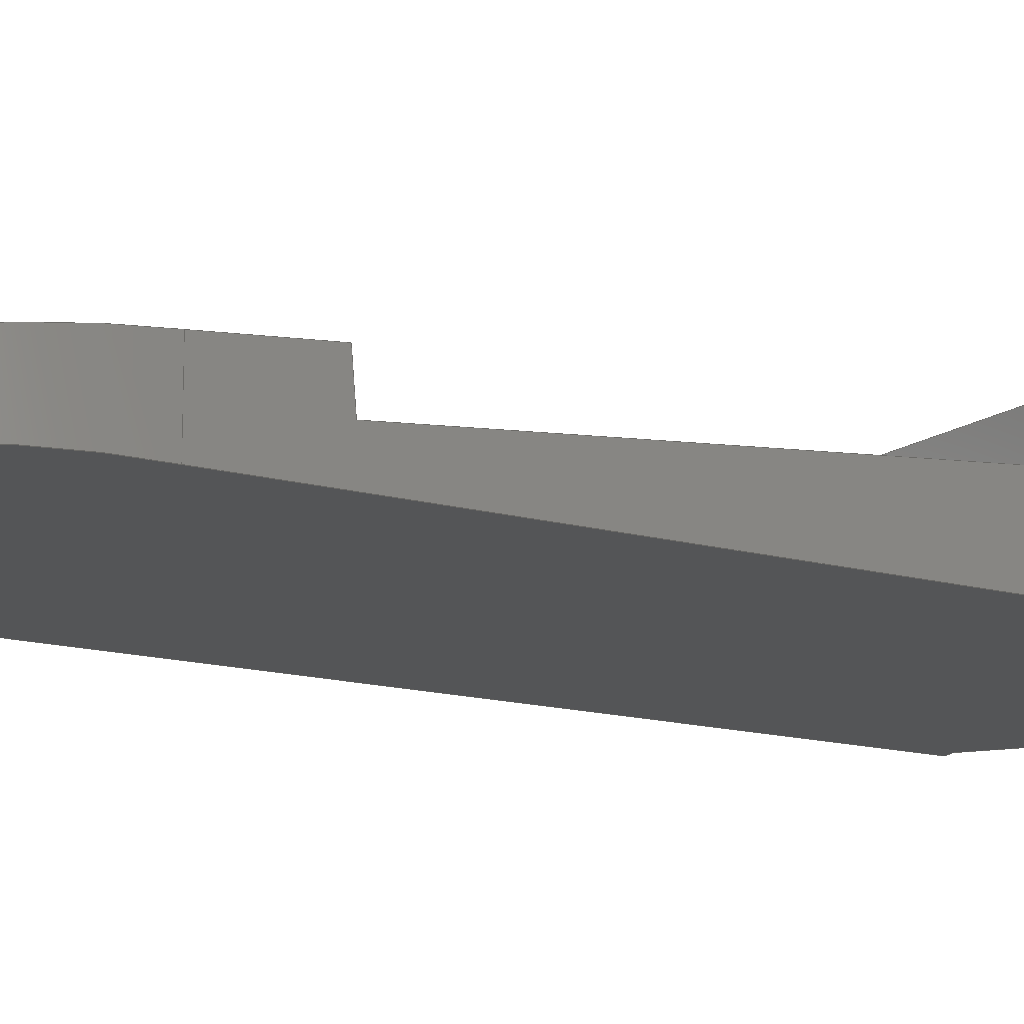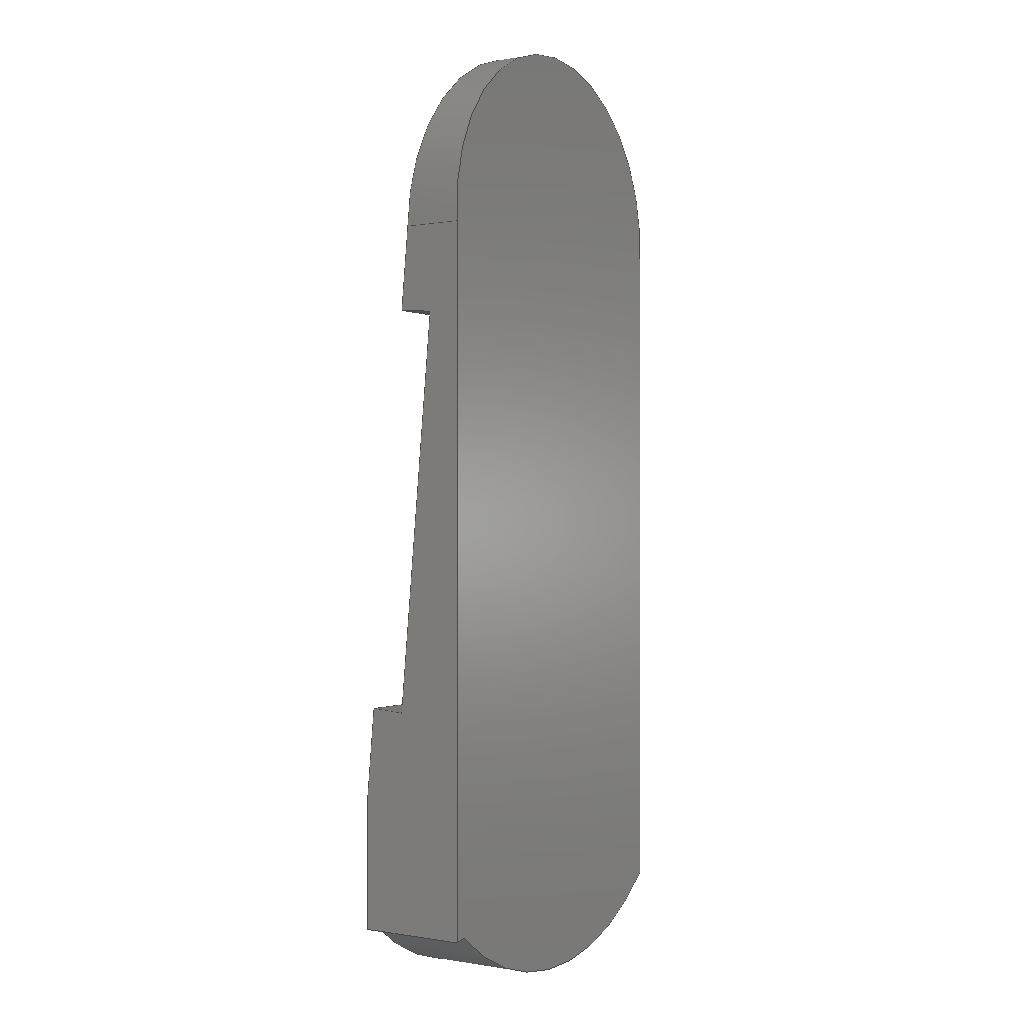
<metadata>
{"format":"step","ext":"step","renderer":"f3d","projection":"perspective","resolution":1024,"background":"white","views":[{"elev":-14.0,"azim":-122.7,"up":"+Z"},{"elev":-0.4,"azim":123.5,"up":"+Y"}]}
</metadata>
<code>
ISO-10303-21;
DATA;
#1=MECHANICAL_DESIGN_GEOMETRIC_PRESENTATION_REPRESENTATION('',(#4),#406);
#2=SHAPE_REPRESENTATION_RELATIONSHIP('SRR','None',#413,#3);
#3=ADVANCED_BREP_SHAPE_REPRESENTATION('',(#5),#405);
#4=STYLED_ITEM('',(#422),#5);
#5=MANIFOLD_SOLID_BREP('Body1',#236);
#6=FACE_BOUND('',#41,.T.);
#7=SPHERICAL_SURFACE('',#259,2.5);
#8=CIRCLE('',#257,9.037);
#9=CIRCLE('',#260,2.449);
#10=CIRCLE('',#261,2.5);
#11=CIRCLE('',#264,13);
#12=CIRCLE('',#265,13);
#13=CYLINDRICAL_SURFACE('',#256,9.037);
#14=CYLINDRICAL_SURFACE('',#263,13);
#15=FACE_OUTER_BOUND('',#28,.T.);
#16=FACE_OUTER_BOUND('',#29,.T.);
#17=FACE_OUTER_BOUND('',#30,.T.);
#18=FACE_OUTER_BOUND('',#31,.T.);
#19=FACE_OUTER_BOUND('',#32,.T.);
#20=FACE_OUTER_BOUND('',#33,.T.);
#21=FACE_OUTER_BOUND('',#34,.T.);
#22=FACE_OUTER_BOUND('',#35,.T.);
#23=FACE_OUTER_BOUND('',#36,.T.);
#24=FACE_OUTER_BOUND('',#37,.T.);
#25=FACE_OUTER_BOUND('',#38,.T.);
#26=FACE_OUTER_BOUND('',#39,.T.);
#27=FACE_OUTER_BOUND('',#40,.T.);
#28=EDGE_LOOP('',(#149,#150,#151,#152));
#29=EDGE_LOOP('',(#153,#154,#155,#156));
#30=EDGE_LOOP('',(#157,#158,#159,#160));
#31=EDGE_LOOP('',(#161,#162,#163,#164));
#32=EDGE_LOOP('',(#165,#166,#167,#168));
#33=EDGE_LOOP('',(#169,#170,#171,#172));
#34=EDGE_LOOP('',(#173,#174,#175,#176,#177,#178,#179,#180,#181));
#35=EDGE_LOOP('',(#182,#183,#184));
#36=EDGE_LOOP('',(#185,#186,#187,#188,#189,#190,#191,#192,#193));
#37=EDGE_LOOP('',(#194,#195,#196,#197));
#38=EDGE_LOOP('',(#198,#199,#200,#201));
#39=EDGE_LOOP('',(#202,#203,#204,#205,#206));
#40=EDGE_LOOP('',(#207,#208,#209,#210,#211));
#41=EDGE_LOOP('',(#212));
#42=ELLIPSE('',#251,9.071,9.037);
#43=LINE('',#339,#69);
#44=LINE('',#341,#70);
#45=LINE('',#343,#71);
#46=LINE('',#348,#72);
#47=LINE('',#350,#73);
#48=LINE('',#352,#74);
#49=LINE('',#353,#75);
#50=LINE('',#356,#76);
#51=LINE('',#358,#77);
#52=LINE('',#359,#78);
#53=LINE('',#362,#79);
#54=LINE('',#364,#80);
#55=LINE('',#365,#81);
#56=LINE('',#367,#82);
#57=LINE('',#368,#83);
#58=LINE('',#371,#84);
#59=LINE('',#374,#85);
#60=LINE('',#377,#86);
#61=LINE('',#379,#87);
#62=LINE('',#380,#88);
#63=LINE('',#388,#89);
#64=LINE('',#390,#90);
#65=LINE('',#391,#91);
#66=LINE('',#397,#92);
#67=LINE('',#399,#93);
#68=LINE('',#400,#94);
#69=VECTOR('',#273,10);
#70=VECTOR('',#274,10);
#71=VECTOR('',#275,10);
#72=VECTOR('',#280,10);
#73=VECTOR('',#281,10);
#74=VECTOR('',#282,10);
#75=VECTOR('',#283,10);
#76=VECTOR('',#286,10);
#77=VECTOR('',#287,10);
#78=VECTOR('',#288,10);
#79=VECTOR('',#291,10);
#80=VECTOR('',#292,10);
#81=VECTOR('',#293,10);
#82=VECTOR('',#296,10);
#83=VECTOR('',#297,10);
#84=VECTOR('',#300,10);
#85=VECTOR('',#303,10);
#86=VECTOR('',#306,10);
#87=VECTOR('',#307,10);
#88=VECTOR('',#308,10);
#89=VECTOR('',#317,10);
#90=VECTOR('',#318,10);
#91=VECTOR('',#319,10);
#92=VECTOR('',#326,10);
#93=VECTOR('',#329,10);
#94=VECTOR('',#330,10);
#95=VERTEX_POINT('',#337);
#96=VERTEX_POINT('',#338);
#97=VERTEX_POINT('',#340);
#98=VERTEX_POINT('',#342);
#99=VERTEX_POINT('',#346);
#100=VERTEX_POINT('',#347);
#101=VERTEX_POINT('',#349);
#102=VERTEX_POINT('',#351);
#103=VERTEX_POINT('',#355);
#104=VERTEX_POINT('',#357);
#105=VERTEX_POINT('',#361);
#106=VERTEX_POINT('',#363);
#107=VERTEX_POINT('',#370);
#108=VERTEX_POINT('',#372);
#109=VERTEX_POINT('',#376);
#110=VERTEX_POINT('',#378);
#111=VERTEX_POINT('',#382);
#112=VERTEX_POINT('',#384);
#113=VERTEX_POINT('',#387);
#114=VERTEX_POINT('',#389);
#115=VERTEX_POINT('',#393);
#116=VERTEX_POINT('',#395);
#117=EDGE_CURVE('',#95,#96,#43,.T.);
#118=EDGE_CURVE('',#95,#97,#44,.T.);
#119=EDGE_CURVE('',#98,#97,#45,.T.);
#120=EDGE_CURVE('',#96,#98,#42,.T.);
#121=EDGE_CURVE('',#99,#100,#46,.T.);
#122=EDGE_CURVE('',#101,#99,#47,.T.);
#123=EDGE_CURVE('',#102,#101,#48,.T.);
#124=EDGE_CURVE('',#102,#100,#49,.T.);
#125=EDGE_CURVE('',#100,#103,#50,.T.);
#126=EDGE_CURVE('',#104,#102,#51,.T.);
#127=EDGE_CURVE('',#104,#103,#52,.T.);
#128=EDGE_CURVE('',#103,#105,#53,.T.);
#129=EDGE_CURVE('',#106,#104,#54,.T.);
#130=EDGE_CURVE('',#106,#105,#55,.T.);
#131=EDGE_CURVE('',#105,#95,#56,.T.);
#132=EDGE_CURVE('',#97,#106,#57,.T.);
#133=EDGE_CURVE('',#98,#107,#58,.T.);
#134=EDGE_CURVE('',#108,#107,#8,.T.);
#135=EDGE_CURVE('',#96,#108,#59,.T.);
#136=EDGE_CURVE('',#101,#109,#60,.T.);
#137=EDGE_CURVE('',#109,#110,#61,.T.);
#138=EDGE_CURVE('',#107,#110,#62,.T.);
#139=EDGE_CURVE('',#111,#111,#9,.T.);
#140=EDGE_CURVE('',#112,#111,#10,.T.);
#141=EDGE_CURVE('',#113,#108,#63,.T.);
#142=EDGE_CURVE('',#114,#113,#64,.T.);
#143=EDGE_CURVE('',#114,#99,#65,.T.);
#144=EDGE_CURVE('',#115,#114,#11,.T.);
#145=EDGE_CURVE('',#116,#113,#12,.T.);
#146=EDGE_CURVE('',#115,#116,#66,.T.);
#147=EDGE_CURVE('',#109,#115,#67,.T.);
#148=EDGE_CURVE('',#110,#116,#68,.T.);
#149=ORIENTED_EDGE('',*,*,#117,.F.);
#150=ORIENTED_EDGE('',*,*,#118,.T.);
#151=ORIENTED_EDGE('',*,*,#119,.F.);
#152=ORIENTED_EDGE('',*,*,#120,.F.);
#153=ORIENTED_EDGE('',*,*,#121,.F.);
#154=ORIENTED_EDGE('',*,*,#122,.F.);
#155=ORIENTED_EDGE('',*,*,#123,.F.);
#156=ORIENTED_EDGE('',*,*,#124,.T.);
#157=ORIENTED_EDGE('',*,*,#125,.F.);
#158=ORIENTED_EDGE('',*,*,#124,.F.);
#159=ORIENTED_EDGE('',*,*,#126,.F.);
#160=ORIENTED_EDGE('',*,*,#127,.T.);
#161=ORIENTED_EDGE('',*,*,#128,.F.);
#162=ORIENTED_EDGE('',*,*,#127,.F.);
#163=ORIENTED_EDGE('',*,*,#129,.F.);
#164=ORIENTED_EDGE('',*,*,#130,.T.);
#165=ORIENTED_EDGE('',*,*,#131,.F.);
#166=ORIENTED_EDGE('',*,*,#130,.F.);
#167=ORIENTED_EDGE('',*,*,#132,.F.);
#168=ORIENTED_EDGE('',*,*,#118,.F.);
#169=ORIENTED_EDGE('',*,*,#120,.T.);
#170=ORIENTED_EDGE('',*,*,#133,.T.);
#171=ORIENTED_EDGE('',*,*,#134,.F.);
#172=ORIENTED_EDGE('',*,*,#135,.F.);
#173=ORIENTED_EDGE('',*,*,#119,.T.);
#174=ORIENTED_EDGE('',*,*,#132,.T.);
#175=ORIENTED_EDGE('',*,*,#129,.T.);
#176=ORIENTED_EDGE('',*,*,#126,.T.);
#177=ORIENTED_EDGE('',*,*,#123,.T.);
#178=ORIENTED_EDGE('',*,*,#136,.T.);
#179=ORIENTED_EDGE('',*,*,#137,.T.);
#180=ORIENTED_EDGE('',*,*,#138,.F.);
#181=ORIENTED_EDGE('',*,*,#133,.F.);
#182=ORIENTED_EDGE('',*,*,#139,.F.);
#183=ORIENTED_EDGE('',*,*,#140,.F.);
#184=ORIENTED_EDGE('',*,*,#140,.T.);
#185=ORIENTED_EDGE('',*,*,#117,.T.);
#186=ORIENTED_EDGE('',*,*,#135,.T.);
#187=ORIENTED_EDGE('',*,*,#141,.F.);
#188=ORIENTED_EDGE('',*,*,#142,.F.);
#189=ORIENTED_EDGE('',*,*,#143,.T.);
#190=ORIENTED_EDGE('',*,*,#121,.T.);
#191=ORIENTED_EDGE('',*,*,#125,.T.);
#192=ORIENTED_EDGE('',*,*,#128,.T.);
#193=ORIENTED_EDGE('',*,*,#131,.T.);
#194=ORIENTED_EDGE('',*,*,#144,.T.);
#195=ORIENTED_EDGE('',*,*,#142,.T.);
#196=ORIENTED_EDGE('',*,*,#145,.F.);
#197=ORIENTED_EDGE('',*,*,#146,.F.);
#198=ORIENTED_EDGE('',*,*,#147,.T.);
#199=ORIENTED_EDGE('',*,*,#146,.T.);
#200=ORIENTED_EDGE('',*,*,#148,.F.);
#201=ORIENTED_EDGE('',*,*,#137,.F.);
#202=ORIENTED_EDGE('',*,*,#134,.T.);
#203=ORIENTED_EDGE('',*,*,#138,.T.);
#204=ORIENTED_EDGE('',*,*,#148,.T.);
#205=ORIENTED_EDGE('',*,*,#145,.T.);
#206=ORIENTED_EDGE('',*,*,#141,.T.);
#207=ORIENTED_EDGE('',*,*,#122,.T.);
#208=ORIENTED_EDGE('',*,*,#143,.F.);
#209=ORIENTED_EDGE('',*,*,#144,.F.);
#210=ORIENTED_EDGE('',*,*,#147,.F.);
#211=ORIENTED_EDGE('',*,*,#136,.F.);
#212=ORIENTED_EDGE('',*,*,#139,.T.);
#213=PLANE('',#250);
#214=PLANE('',#252);
#215=PLANE('',#253);
#216=PLANE('',#254);
#217=PLANE('',#255);
#218=PLANE('',#258);
#219=PLANE('',#262);
#220=PLANE('',#266);
#221=PLANE('',#267);
#222=PLANE('',#268);
#223=ADVANCED_FACE('',(#15),#213,.F.);
#224=ADVANCED_FACE('',(#16),#214,.F.);
#225=ADVANCED_FACE('',(#17),#215,.F.);
#226=ADVANCED_FACE('',(#18),#216,.F.);
#227=ADVANCED_FACE('',(#19),#217,.F.);
#228=ADVANCED_FACE('',(#20),#13,.T.);
#229=ADVANCED_FACE('',(#21),#218,.T.);
#230=ADVANCED_FACE('',(#22),#7,.F.);
#231=ADVANCED_FACE('',(#23),#219,.T.);
#232=ADVANCED_FACE('',(#24),#14,.T.);
#233=ADVANCED_FACE('',(#25),#220,.T.);
#234=ADVANCED_FACE('',(#26),#221,.T.);
#235=ADVANCED_FACE('',(#27,#6),#222,.F.);
#236=CLOSED_SHELL('',(#223,#224,#225,#226,#227,#228,#229,#230,#231,#232,
#233,#234,#235));
#237=DERIVED_UNIT_ELEMENT(#239,1);
#238=DERIVED_UNIT_ELEMENT(#408,-3);
#239=(
MASS_UNIT()
NAMED_UNIT(*)
SI_UNIT(.KILO.,.GRAM.)
);
#240=DERIVED_UNIT((#237,#238));
#241=MEASURE_REPRESENTATION_ITEM('density measure',
POSITIVE_RATIO_MEASURE(7850),#240);
#242=PROPERTY_DEFINITION_REPRESENTATION(#247,#244);
#243=PROPERTY_DEFINITION_REPRESENTATION(#248,#245);
#244=REPRESENTATION('material name',(#246),#405);
#245=REPRESENTATION('density',(#241),#405);
#246=DESCRIPTIVE_REPRESENTATION_ITEM('Steel','Steel');
#247=PROPERTY_DEFINITION('material property','material name',#415);
#248=PROPERTY_DEFINITION('material property','density of part',#415);
#249=AXIS2_PLACEMENT_3D('',#335,#269,#270);
#250=AXIS2_PLACEMENT_3D('',#336,#271,#272);
#251=AXIS2_PLACEMENT_3D('',#344,#276,#277);
#252=AXIS2_PLACEMENT_3D('',#345,#278,#279);
#253=AXIS2_PLACEMENT_3D('',#354,#284,#285);
#254=AXIS2_PLACEMENT_3D('',#360,#289,#290);
#255=AXIS2_PLACEMENT_3D('',#366,#294,#295);
#256=AXIS2_PLACEMENT_3D('',#369,#298,#299);
#257=AXIS2_PLACEMENT_3D('',#373,#301,#302);
#258=AXIS2_PLACEMENT_3D('',#375,#304,#305);
#259=AXIS2_PLACEMENT_3D('',#381,#309,#310);
#260=AXIS2_PLACEMENT_3D('',#383,#311,#312);
#261=AXIS2_PLACEMENT_3D('',#385,#313,#314);
#262=AXIS2_PLACEMENT_3D('',#386,#315,#316);
#263=AXIS2_PLACEMENT_3D('',#392,#320,#321);
#264=AXIS2_PLACEMENT_3D('',#394,#322,#323);
#265=AXIS2_PLACEMENT_3D('',#396,#324,#325);
#266=AXIS2_PLACEMENT_3D('',#398,#327,#328);
#267=AXIS2_PLACEMENT_3D('',#401,#331,#332);
#268=AXIS2_PLACEMENT_3D('',#402,#333,#334);
#269=DIRECTION('axis',(0,0,1));
#270=DIRECTION('refdir',(1,0,0));
#271=DIRECTION('center_axis',(0,-0.08716,-0.9962));
#272=DIRECTION('ref_axis',(0,-0.9962,0.08716));
#273=DIRECTION('',(4.8e-16,0.9962,-0.08716));
#274=DIRECTION('',(1,0,0));
#275=DIRECTION('',(-5.339e-16,-0.9962,0.08716));
#276=DIRECTION('center_axis',(0,-0.08716,-0.9962));
#277=DIRECTION('ref_axis',(0,-0.9962,0.08716));
#278=DIRECTION('center_axis',(0,-0.08716,-0.9962));
#279=DIRECTION('ref_axis',(0,-0.9962,0.08716));
#280=DIRECTION('',(4.8e-16,0.9962,-0.08716));
#281=DIRECTION('',(-1,0,0));
#282=DIRECTION('',(-5.339e-16,-0.9962,0.08716));
#283=DIRECTION('',(-1,0,0));
#284=DIRECTION('center_axis',(0,-0.9962,0.08716));
#285=DIRECTION('ref_axis',(0,0.08716,0.9962));
#286=DIRECTION('',(-4.199e-17,-0.08716,-0.9962));
#287=DIRECTION('',(4.671e-17,0.08716,0.9962));
#288=DIRECTION('',(-1,0,0));
#289=DIRECTION('center_axis',(0,-0.08716,-0.9962));
#290=DIRECTION('ref_axis',(0,-0.9962,0.08716));
#291=DIRECTION('',(4.8e-16,0.9962,-0.08716));
#292=DIRECTION('',(-5.339e-16,-0.9962,0.08716));
#293=DIRECTION('',(-1,0,0));
#294=DIRECTION('center_axis',(0,0.9962,-0.08716));
#295=DIRECTION('ref_axis',(0,-0.08716,-0.9962));
#296=DIRECTION('',(4.199e-17,0.08716,0.9962));
#297=DIRECTION('',(-4.671e-17,-0.08716,-0.9962));
#298=DIRECTION('center_axis',(0,0,-1));
#299=DIRECTION('ref_axis',(-7.289e-15,1,0));
#300=DIRECTION('',(0,0,-1));
#301=DIRECTION('center_axis',(0,0,-1));
#302=DIRECTION('ref_axis',(1,0,0));
#303=DIRECTION('',(0,0,-1));
#304=DIRECTION('center_axis',(1,-5.359e-16,0));
#305=DIRECTION('ref_axis',(-5.359e-16,-1,0));
#306=DIRECTION('',(-5.359e-16,-1,0));
#307=DIRECTION('',(0,0,-1));
#308=DIRECTION('',(-5.359e-16,-1,0));
#309=DIRECTION('center_axis',(6.123e-17,0,1));
#310=DIRECTION('ref_axis',(1,0,0));
#311=DIRECTION('center_axis',(0,0,-1));
#312=DIRECTION('ref_axis',(0,1,0));
#313=DIRECTION('center_axis',(0,1,0));
#314=DIRECTION('ref_axis',(-1,0,0));
#315=DIRECTION('center_axis',(-1,4.818e-16,0));
#316=DIRECTION('ref_axis',(4.818e-16,1,0));
#317=DIRECTION('',(4.818e-16,1,0));
#318=DIRECTION('',(0,0,-1));
#319=DIRECTION('',(4.818e-16,1,0));
#320=DIRECTION('center_axis',(0,0,-1));
#321=DIRECTION('ref_axis',(0.6485,-0.7613,0));
#322=DIRECTION('center_axis',(0,0,-1));
#323=DIRECTION('ref_axis',(0.6485,-0.7613,0));
#324=DIRECTION('center_axis',(0,0,-1));
#325=DIRECTION('ref_axis',(0.6485,-0.7613,0));
#326=DIRECTION('',(0,0,-1));
#327=DIRECTION('center_axis',(-0.233,-0.9725,0));
#328=DIRECTION('ref_axis',(-0.9725,0.233,0));
#329=DIRECTION('',(-0.9725,0.233,0));
#330=DIRECTION('',(-0.9725,0.233,0));
#331=DIRECTION('center_axis',(0,0,-1));
#332=DIRECTION('ref_axis',(1,0,0));
#333=DIRECTION('center_axis',(0,0,-1));
#334=DIRECTION('ref_axis',(1,0,0));
#335=CARTESIAN_POINT('',(0,0,0));
#336=CARTESIAN_POINT('Origin',(-9,66.39,-9.004));
#337=CARTESIAN_POINT('',(-9,45.03,-7.135));
#338=CARTESIAN_POINT('',(-9,49.18,-7.499));
#339=CARTESIAN_POINT('',(-9,40.53,-6.742));
#340=CARTESIAN_POINT('',(9,45.03,-7.135));
#341=CARTESIAN_POINT('',(-9,45.03,-7.135));
#342=CARTESIAN_POINT('',(9,49.18,-7.499));
#343=CARTESIAN_POINT('',(9,57.68,-8.242));
#344=CARTESIAN_POINT('Origin',(-3.142e-13,50,-7.57));
#345=CARTESIAN_POINT('Origin',(-9,25.1,-5.392));
#346=CARTESIAN_POINT('',(-9,20.62,-5));
#347=CARTESIAN_POINT('',(-9,25.1,-5.392));
#348=CARTESIAN_POINT('',(-9,19.88,-4.936));
#349=CARTESIAN_POINT('',(9,20.62,-5));
#350=CARTESIAN_POINT('',(-4.5,20.62,-5));
#351=CARTESIAN_POINT('',(9,25.1,-5.392));
#352=CARTESIAN_POINT('',(9,37.03,-6.436));
#353=CARTESIAN_POINT('',(-9,25.1,-5.392));
#354=CARTESIAN_POINT('Origin',(-9,24.95,-7.136));
#355=CARTESIAN_POINT('',(-9,24.95,-7.136));
#356=CARTESIAN_POINT('',(-9,25,-6.524));
#357=CARTESIAN_POINT('',(9,24.95,-7.136));
#358=CARTESIAN_POINT('',(9,25.13,-5.024));
#359=CARTESIAN_POINT('',(-9,24.95,-7.136));
#360=CARTESIAN_POINT('Origin',(-9,44.87,-8.879));
#361=CARTESIAN_POINT('',(-9,44.87,-8.879));
#362=CARTESIAN_POINT('',(-9,29.69,-7.551));
#363=CARTESIAN_POINT('',(9,44.87,-8.879));
#364=CARTESIAN_POINT('',(9,46.84,-9.051));
#365=CARTESIAN_POINT('',(-9,44.87,-8.879));
#366=CARTESIAN_POINT('Origin',(-9,45.03,-7.135));
#367=CARTESIAN_POINT('',(-9,45,-7.396));
#368=CARTESIAN_POINT('',(9,45.13,-5.895));
#369=CARTESIAN_POINT('Origin',(-3.142e-13,50,-5));
#370=CARTESIAN_POINT('',(9,49.18,-10.5));
#371=CARTESIAN_POINT('',(9,49.18,-5));
#372=CARTESIAN_POINT('',(-9,49.18,-10.5));
#373=CARTESIAN_POINT('Origin',(-3.142e-13,50,-10.5));
#374=CARTESIAN_POINT('',(-9,49.18,-5));
#375=CARTESIAN_POINT('Origin',(9,49.18,-5));
#376=CARTESIAN_POINT('',(9,13.97,-5));
#377=CARTESIAN_POINT('',(9,49.18,-5));
#378=CARTESIAN_POINT('',(9,13.97,-10.5));
#379=CARTESIAN_POINT('',(9,13.97,-5));
#380=CARTESIAN_POINT('',(9,49.18,-10.5));
#381=CARTESIAN_POINT('Origin',(0,18,-4.5));
#382=CARTESIAN_POINT('',(-2.449,18,-5));
#383=CARTESIAN_POINT('Origin',(0,18,-5));
#384=CARTESIAN_POINT('',(-1.531e-16,18,-7));
#385=CARTESIAN_POINT('Origin',(0,18,-4.5));
#386=CARTESIAN_POINT('Origin',(-9,14.62,-5));
#387=CARTESIAN_POINT('',(-9,14.62,-10.5));
#388=CARTESIAN_POINT('',(-9,14.62,-10.5));
#389=CARTESIAN_POINT('',(-9,14.62,-5));
#390=CARTESIAN_POINT('',(-9,14.62,-5));
#391=CARTESIAN_POINT('',(-9,14.62,-5));
#392=CARTESIAN_POINT('Origin',(0,24,-5));
#393=CARTESIAN_POINT('',(8.43,14.1,-5));
#394=CARTESIAN_POINT('Origin',(0,24,-5));
#395=CARTESIAN_POINT('',(8.43,14.1,-10.5));
#396=CARTESIAN_POINT('Origin',(0,24,-10.5));
#397=CARTESIAN_POINT('',(8.43,14.1,-5));
#398=CARTESIAN_POINT('Origin',(9,13.97,-5));
#399=CARTESIAN_POINT('',(9,13.97,-5));
#400=CARTESIAN_POINT('',(9,13.97,-10.5));
#401=CARTESIAN_POINT('Origin',(-3.142e-13,35.02,-10.5));
#402=CARTESIAN_POINT('Origin',(-3.142e-13,35.02,-5));
#403=UNCERTAINTY_MEASURE_WITH_UNIT(LENGTH_MEASURE(0.01),#407,
'DISTANCE_ACCURACY_VALUE',
'Maximum model space distance between geometric entities at asserted c
onnectivities');
#404=UNCERTAINTY_MEASURE_WITH_UNIT(LENGTH_MEASURE(0.01),#407,
'DISTANCE_ACCURACY_VALUE',
'Maximum model space distance between geometric entities at asserted c
onnectivities');
#405=(
GEOMETRIC_REPRESENTATION_CONTEXT(3)
GLOBAL_UNCERTAINTY_ASSIGNED_CONTEXT((#403))
GLOBAL_UNIT_ASSIGNED_CONTEXT((#407,#409,#410))
REPRESENTATION_CONTEXT('','3D')
);
#406=(
GEOMETRIC_REPRESENTATION_CONTEXT(3)
GLOBAL_UNCERTAINTY_ASSIGNED_CONTEXT((#404))
GLOBAL_UNIT_ASSIGNED_CONTEXT((#407,#409,#410))
REPRESENTATION_CONTEXT('','3D')
);
#407=(
LENGTH_UNIT()
NAMED_UNIT(*)
SI_UNIT(.MILLI.,.METRE.)
);
#408=(
LENGTH_UNIT()
NAMED_UNIT(*)
SI_UNIT($,.METRE.)
);
#409=(
NAMED_UNIT(*)
PLANE_ANGLE_UNIT()
SI_UNIT($,.RADIAN.)
);
#410=(
NAMED_UNIT(*)
SI_UNIT($,.STERADIAN.)
SOLID_ANGLE_UNIT()
);
#411=SHAPE_DEFINITION_REPRESENTATION(#412,#413);
#412=PRODUCT_DEFINITION_SHAPE('',$,#415);
#413=SHAPE_REPRESENTATION('',(#249),#405);
#414=PRODUCT_DEFINITION_CONTEXT('part definition',#419,'design');
#415=PRODUCT_DEFINITION('ProbeHolder','ProbeHolder',#416,#414);
#416=PRODUCT_DEFINITION_FORMATION('',$,#421);
#417=PRODUCT_RELATED_PRODUCT_CATEGORY('ProbeHolder','ProbeHolder',(#421));
#418=APPLICATION_PROTOCOL_DEFINITION('international standard',
'ap242_managed_model_based_3d_engineering',2011,#419);
#419=APPLICATION_CONTEXT('Managed model based 3d engineering');
#420=PRODUCT_CONTEXT('part definition',#419,'mechanical');
#421=PRODUCT('ProbeHolder','ProbeHolder',$,(#420));
#422=PRESENTATION_STYLE_ASSIGNMENT((#423));
#423=SURFACE_STYLE_USAGE(.BOTH.,#424);
#424=SURFACE_SIDE_STYLE('',(#425));
#425=SURFACE_STYLE_FILL_AREA(#426);
#426=FILL_AREA_STYLE('Steel - Satin',(#427));
#427=FILL_AREA_STYLE_COLOUR('Steel - Satin',#428);
#428=COLOUR_RGB('Steel - Satin',0.6275,0.6275,0.6275);
ENDSEC;
END-ISO-10303-21;

</code>
